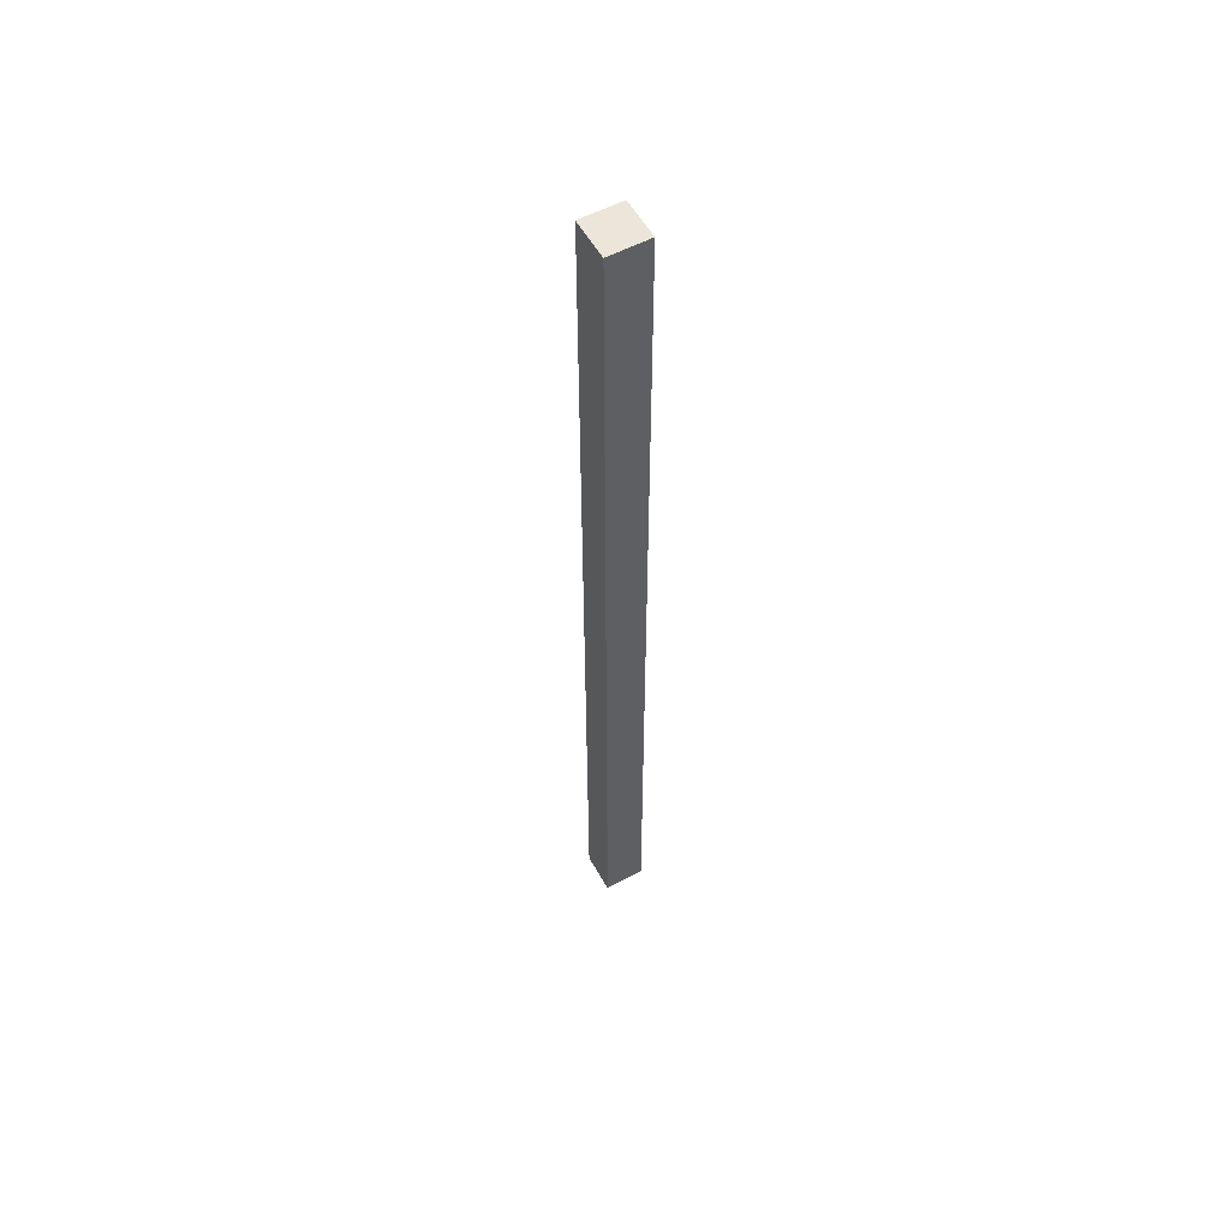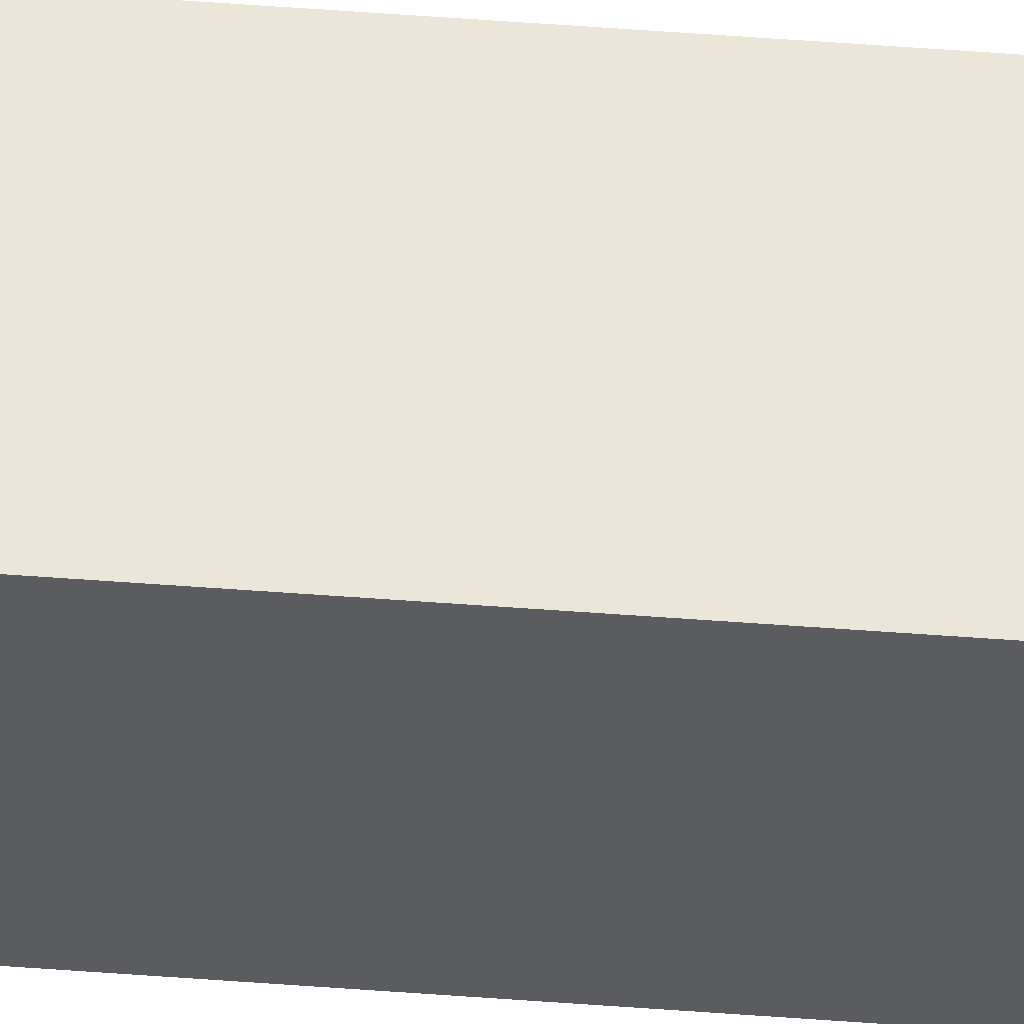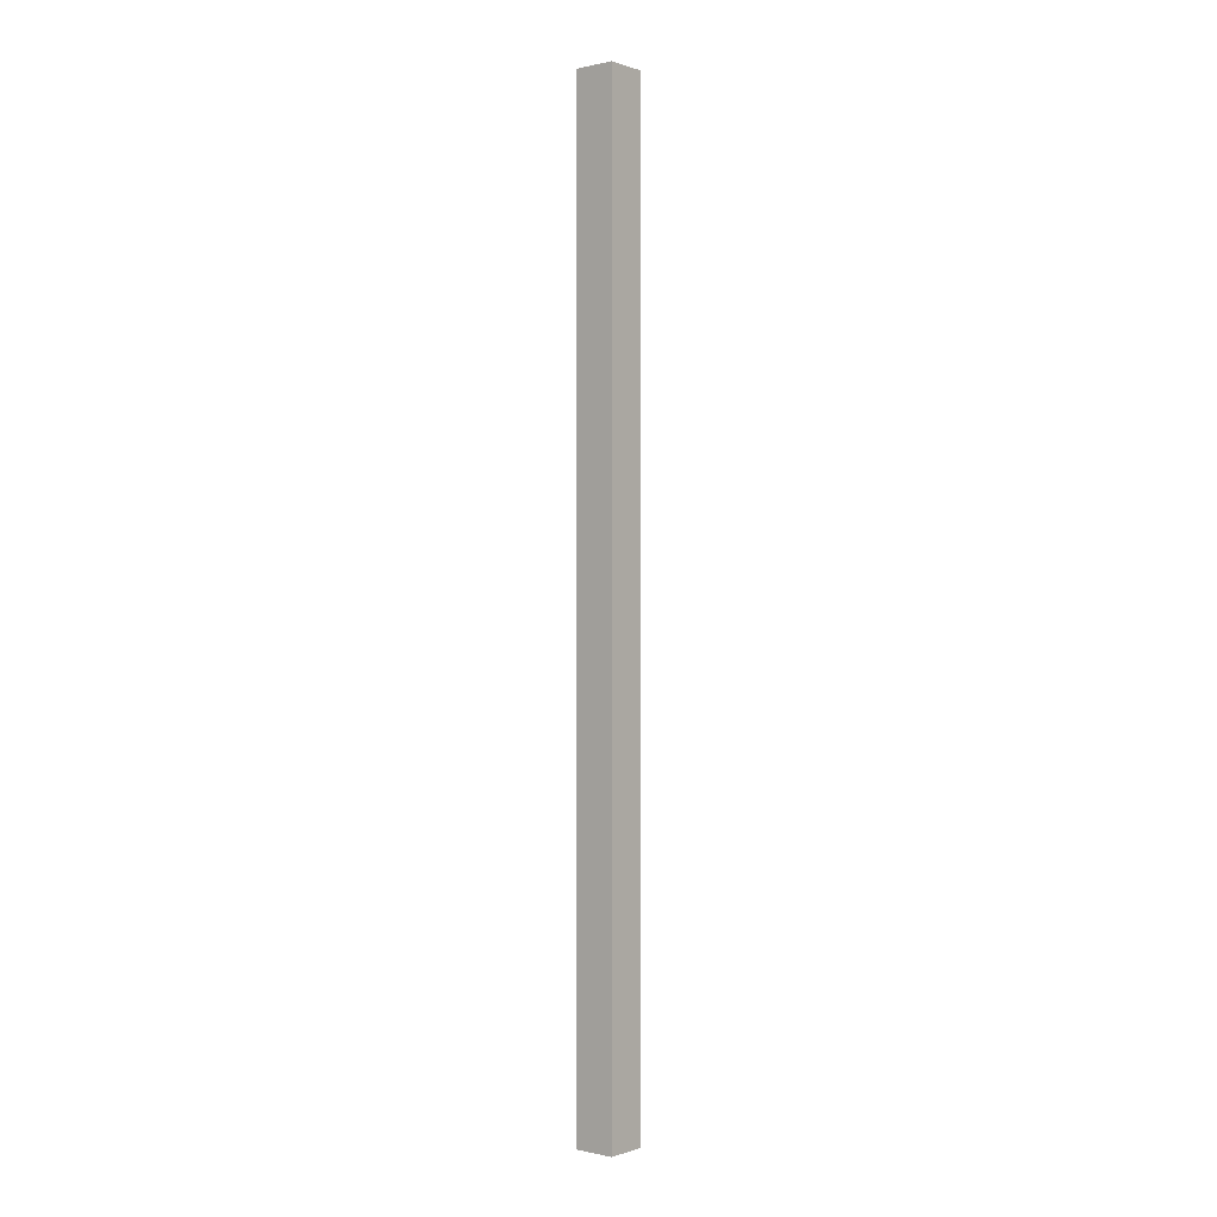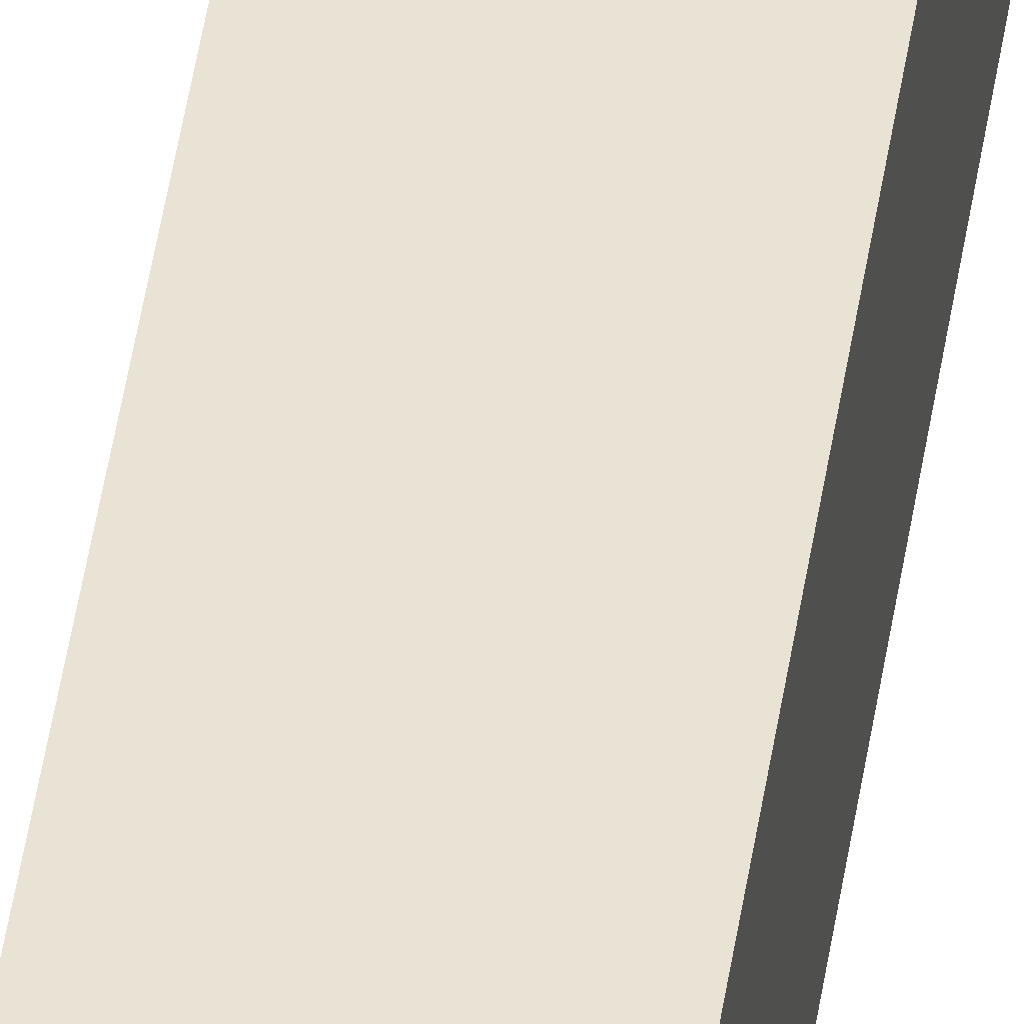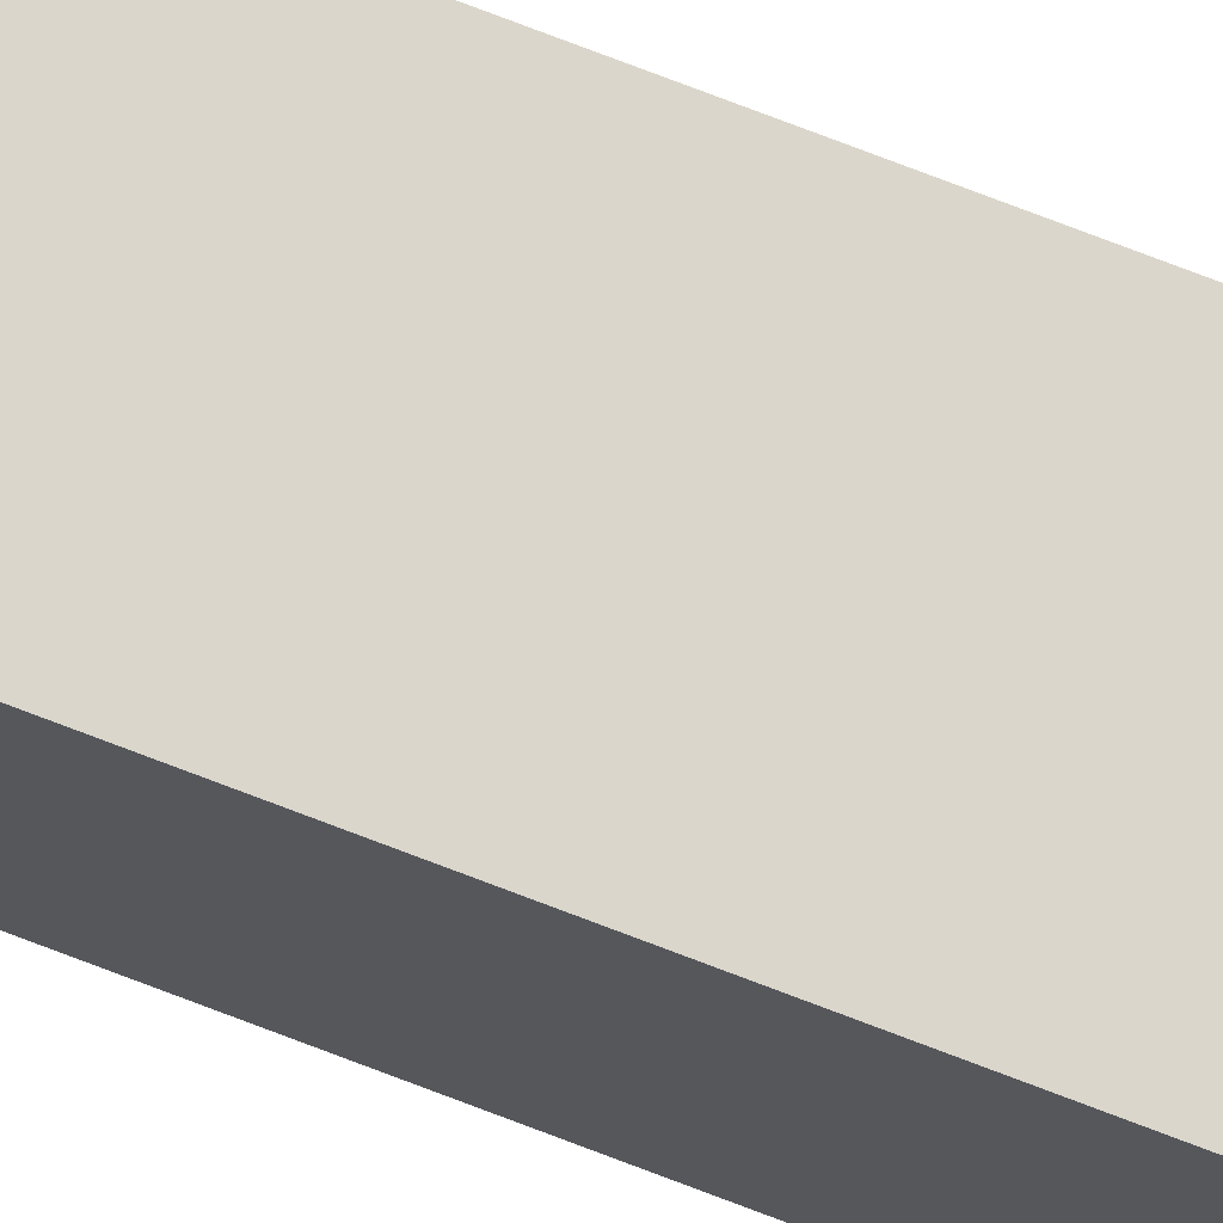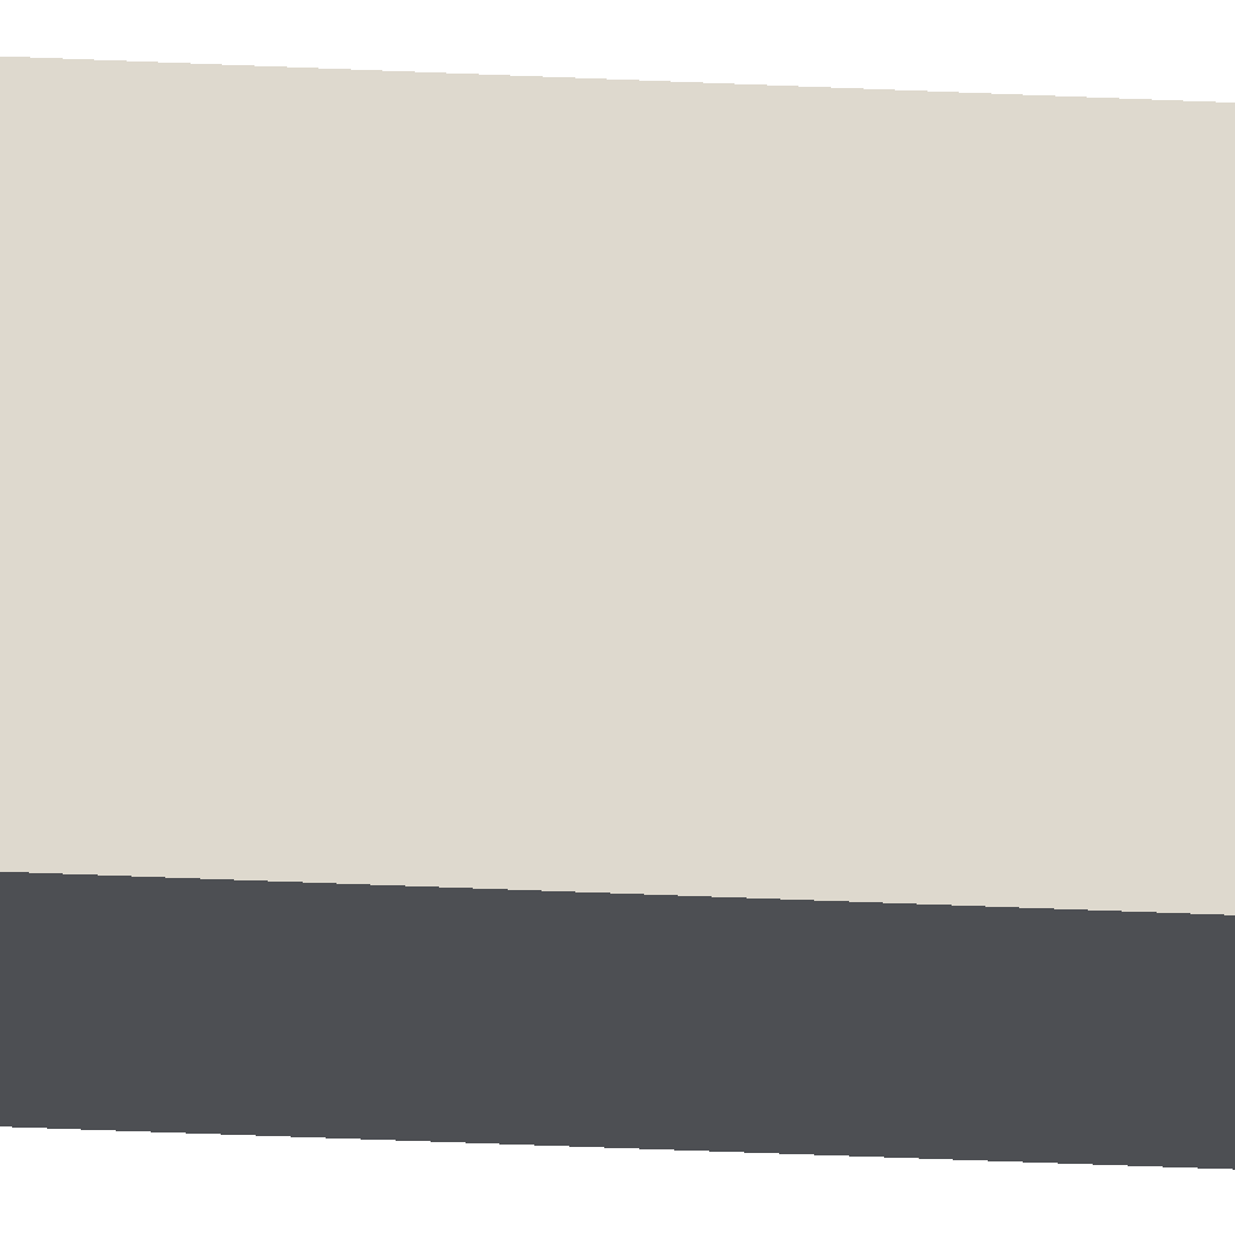
<metadata>
{"format":"obj","ext":"obj","renderer":"f3d","projection":"perspective","resolution":1024,"background":"white","views":[{"elev":56.2,"azim":60.9,"up":"+Y"},{"elev":55.8,"azim":-85.5,"up":"+Z"},{"elev":-0.3,"azim":39.7,"up":"+Y"},{"elev":42.2,"azim":7.8,"up":"+Z"},{"elev":73.6,"azim":111.1,"up":"+Z"},{"elev":-17.9,"azim":-96.7,"up":"+Z"}]}
</metadata>
<code>
g Pole2
v 0.1821 -4.31 0.1821
v 0.1821 4.31 0.1821
v 0.1821 -4.31 -0.1821
v 0.1821 4.31 0.1821
v 0.1821 4.31 -0.1821
v 0.1821 -4.31 -0.1821
v -0.1821 -4.31 0.1821
v -0.1821 4.31 0.1821
v 0.1821 -4.31 0.1821
v -0.1821 4.31 0.1821
v 0.1821 4.31 0.1821
v 0.1821 -4.31 0.1821
v -0.1821 4.31 0.1821
v -0.1821 -4.31 0.1821
v -0.1821 4.31 -0.1821
v -0.1821 -4.31 -0.1821
v -0.1821 -4.31 0.1821
v 0.1821 -4.31 0.1821
v -0.1821 -4.31 -0.1821
v 0.1821 -4.31 -0.1821
v 0.1821 -4.31 -0.1821
v 0.1821 4.31 -0.1821
v -0.1821 -4.31 -0.1821
v -0.1821 4.31 -0.1821
v 0.1821 4.31 -0.1821
v 0.1821 4.31 0.1821
v -0.1821 4.31 0.1821
v -0.1821 4.31 -0.1821
g Pole2_0
f 3 2 1
f 6 5 4
f 9 8 7
f 12 11 10
f 15 14 13
f 15 16 14
f 19 18 17
f 19 20 18
f 23 22 21
f 23 24 22
f 27 26 25
f 28 27 25

</code>
